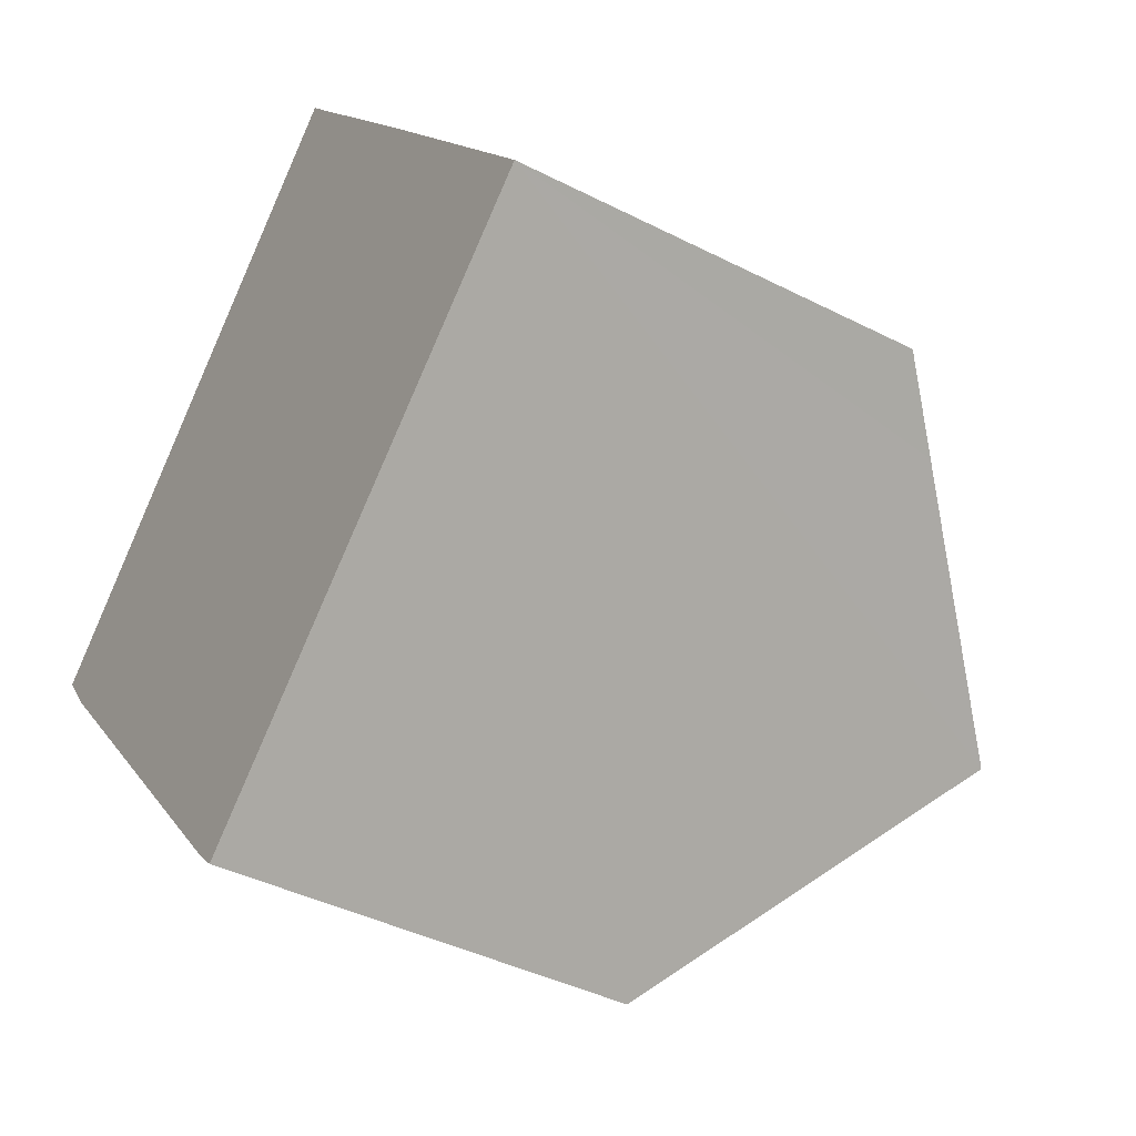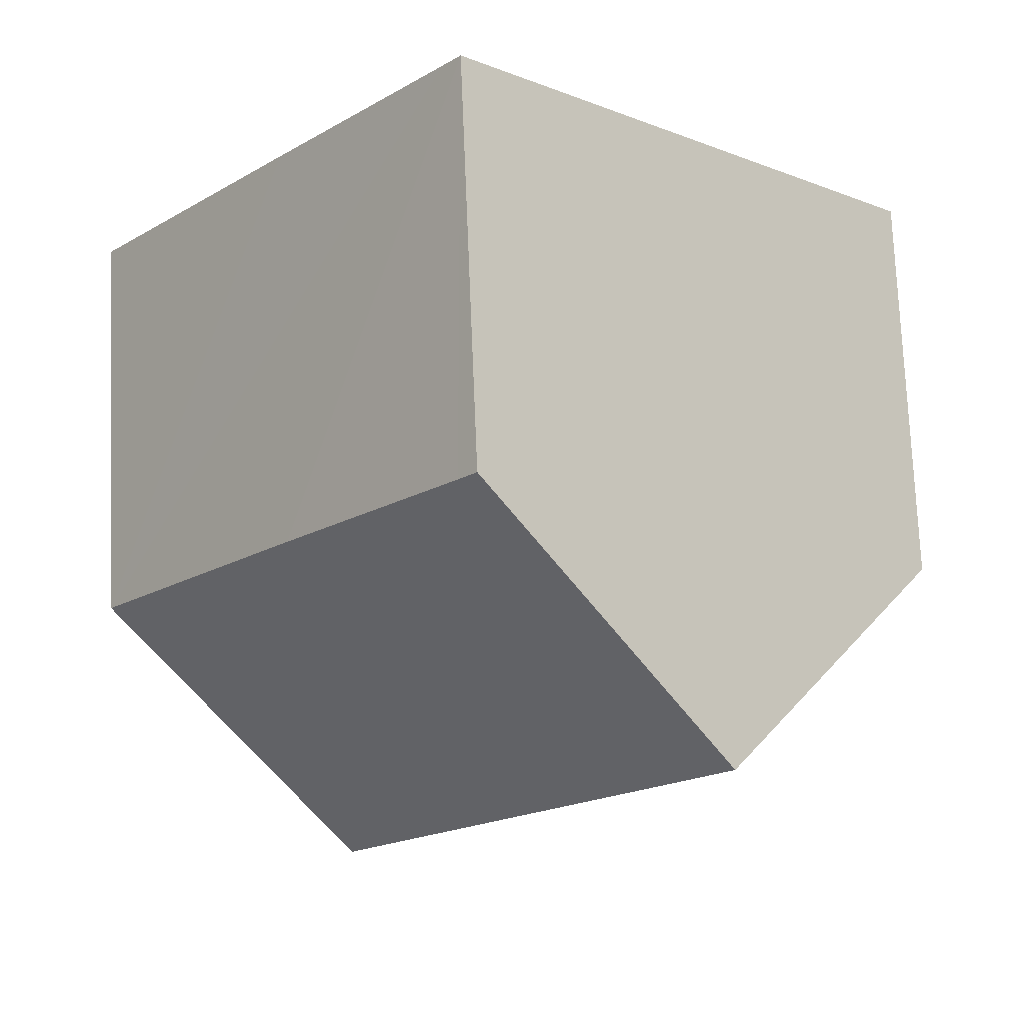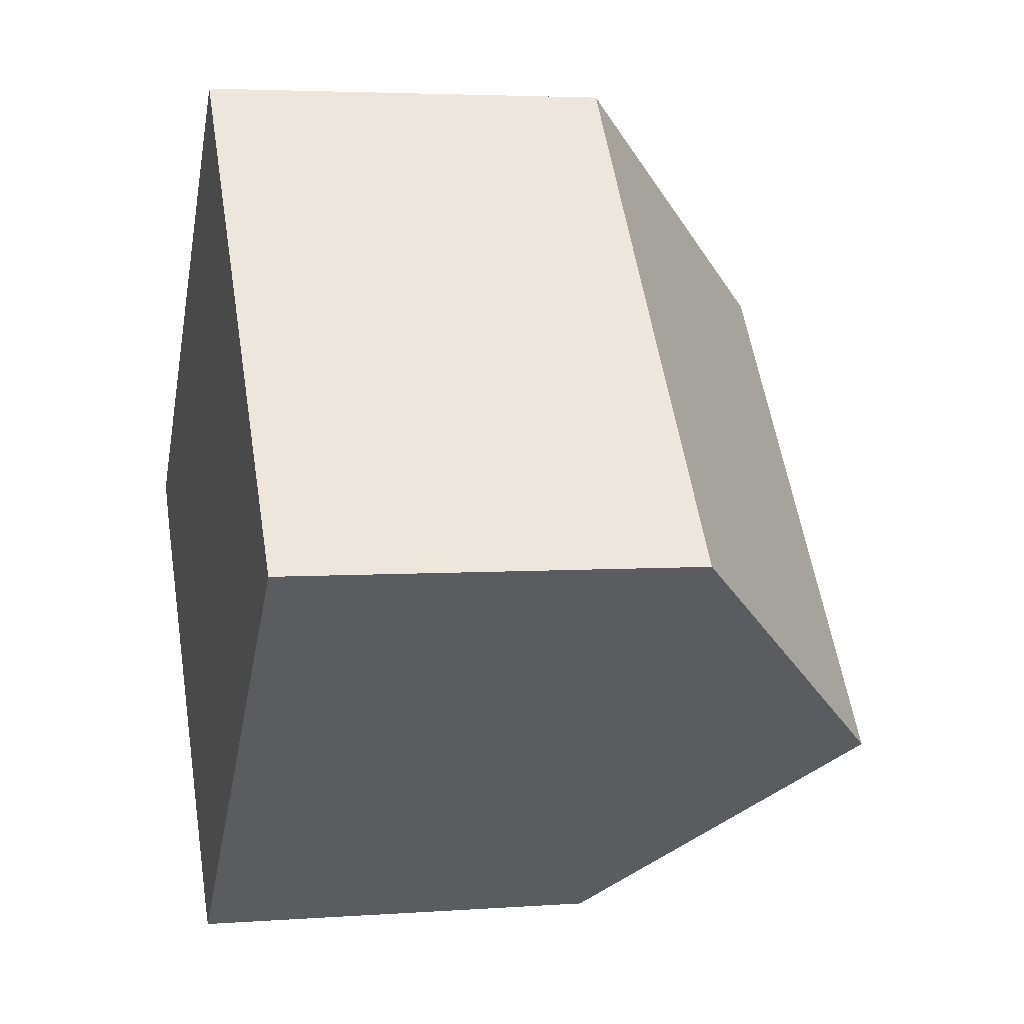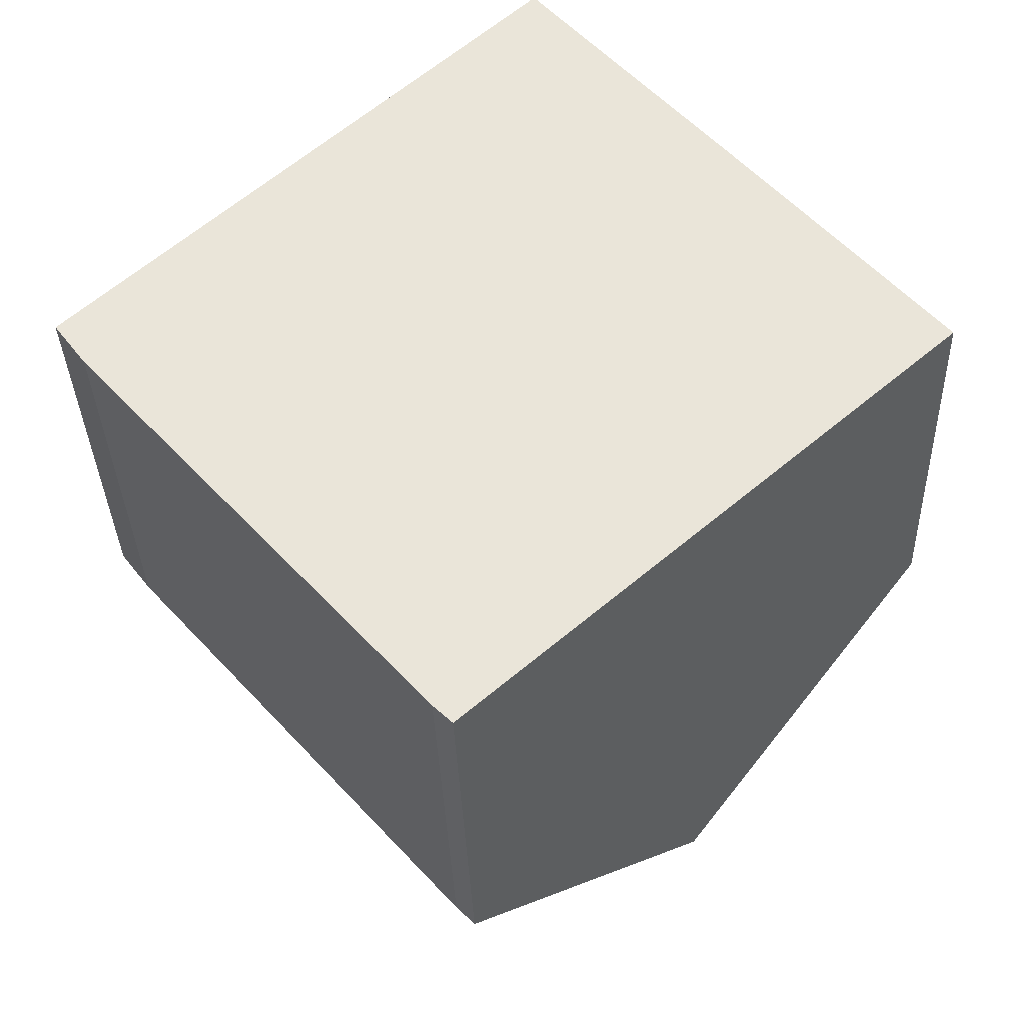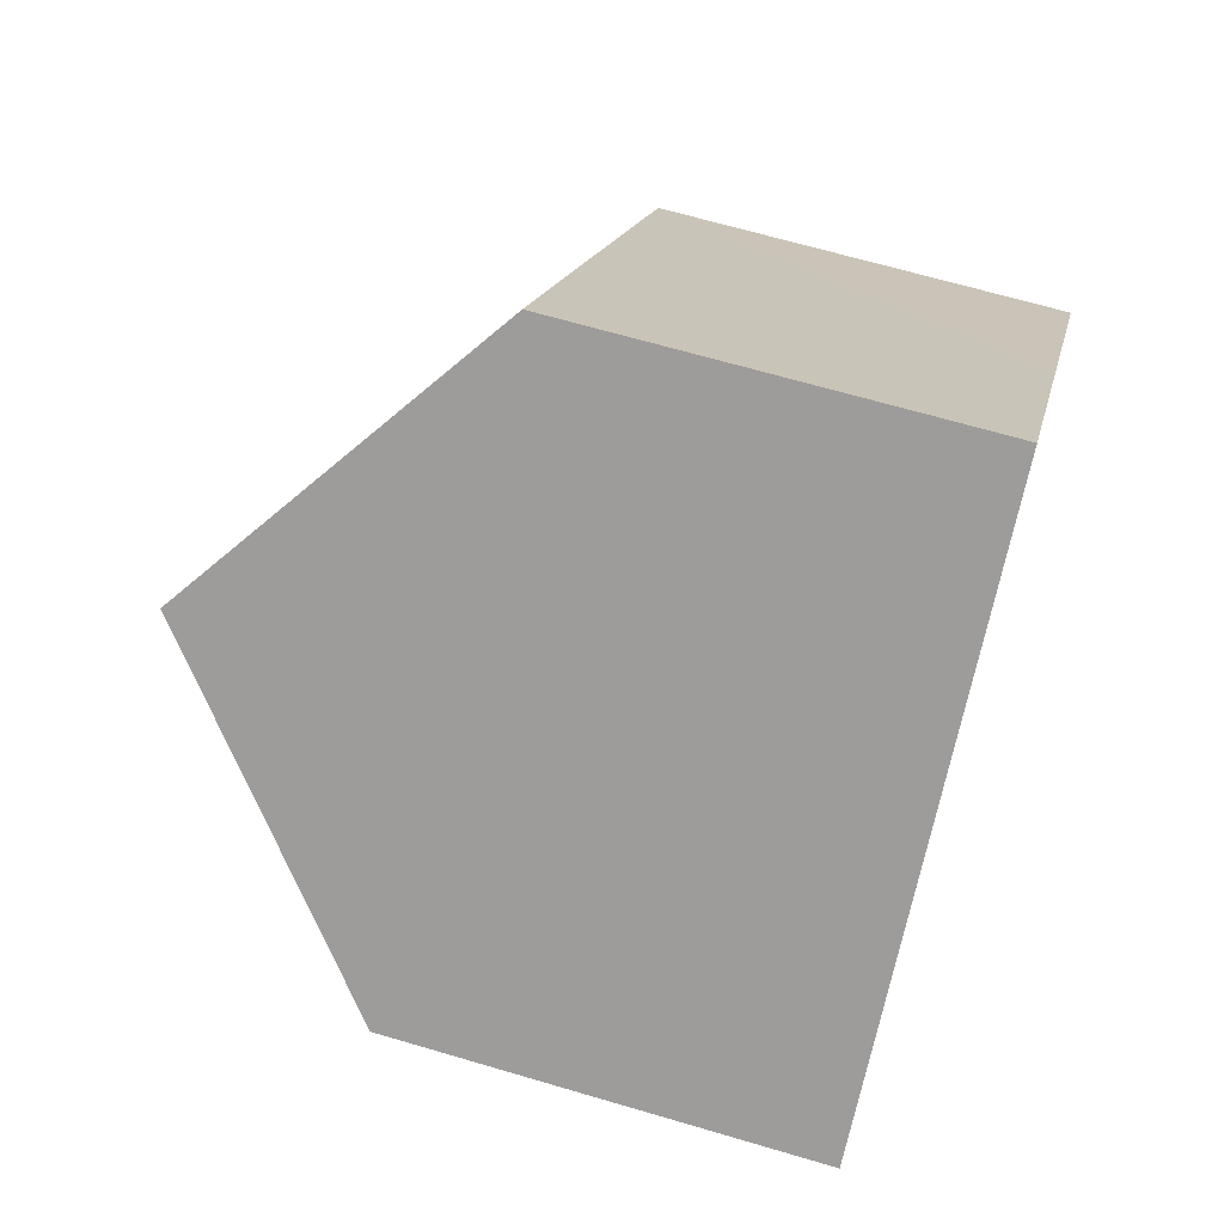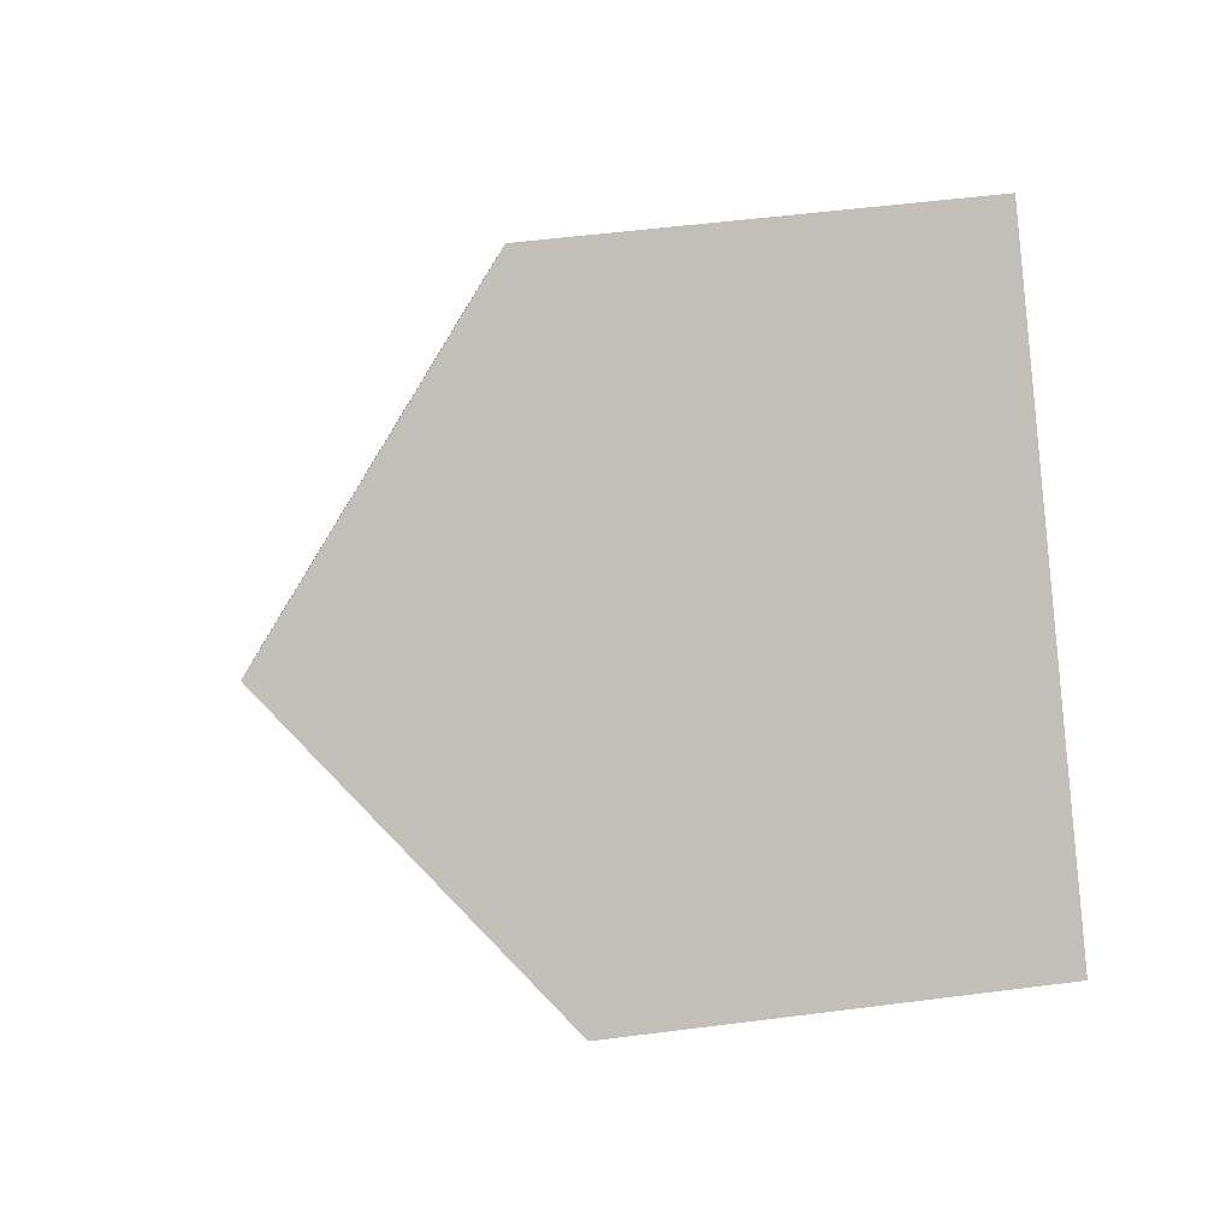
<metadata>
{"format":"obj","ext":"obj","renderer":"f3d","projection":"perspective","resolution":1024,"background":"white","views":[{"elev":-40.3,"azim":57.7,"up":"+Z"},{"elev":74.6,"azim":177.6,"up":"+Z"},{"elev":4.0,"azim":76.3,"up":"+Z"},{"elev":-34.0,"azim":1.9,"up":"+Z"},{"elev":65.5,"azim":-73.4,"up":"+Z"},{"elev":51.4,"azim":-98.0,"up":"+Z"}]}
</metadata>
<code>
v  5.985 6.569 -6.853
v  10.02 10.4 -3.834
v  6.278 6.598 -7.133
v  2.209 6.509 -2.601
v  0.508 6.482 -0.686
v  0 6.531 3.999e-16
v  3.732 10.4 3.45
v  7.76 6.52 6.579
v  7.475 6.519 6.911
v  10.5 6.51 3.432
v  13.82 6.519 -0.442
v  13.85 6.519 -0.465
v  12.87 7.504 -1.32
v  0 0 0
v  0.508 4.201e-17 -0.686
v  6.278 4.368e-16 -7.133
v  5.985 4.196e-16 -6.853
v  2.209 1.593e-16 -2.601
v  3.732 -2.113e-16 3.45
v  7.475 -4.232e-16 6.911
v  7.76 -4.028e-16 6.579
v  10.5 -2.101e-16 3.432
v  13.82 2.706e-17 -0.442
v  13.85 2.847e-17 -0.465
v  12.87 8.083e-17 -1.32
v  10.02 2.348e-16 -3.834
g defaultobject
f 1 2 3
f 2 1 4
f 2 4 5
f 2 5 6
f 2 6 7
f 8 7 9
f 7 8 10
f 7 10 11
f 7 11 12
f 7 12 13
f 7 13 2
f 5 14 6
f 14 5 15
f 16 1 3
f 1 16 17
f 17 4 1
f 4 17 5
f 5 17 18
f 5 18 15
f 14 7 6
f 7 14 9
f 9 14 19
f 9 19 20
f 20 8 9
f 8 20 10
f 10 20 11
f 11 20 21
f 11 21 22
f 11 22 12
f 12 22 23
f 12 23 24
f 24 13 12
f 13 24 2
f 2 24 3
f 3 24 25
f 3 25 26
f 3 26 16
f 26 17 16
f 17 26 18
f 18 26 25
f 18 25 15
f 15 25 14
f 14 25 24
f 14 24 19
f 19 24 23
f 19 23 22
f 19 22 21
f 19 21 20

</code>
